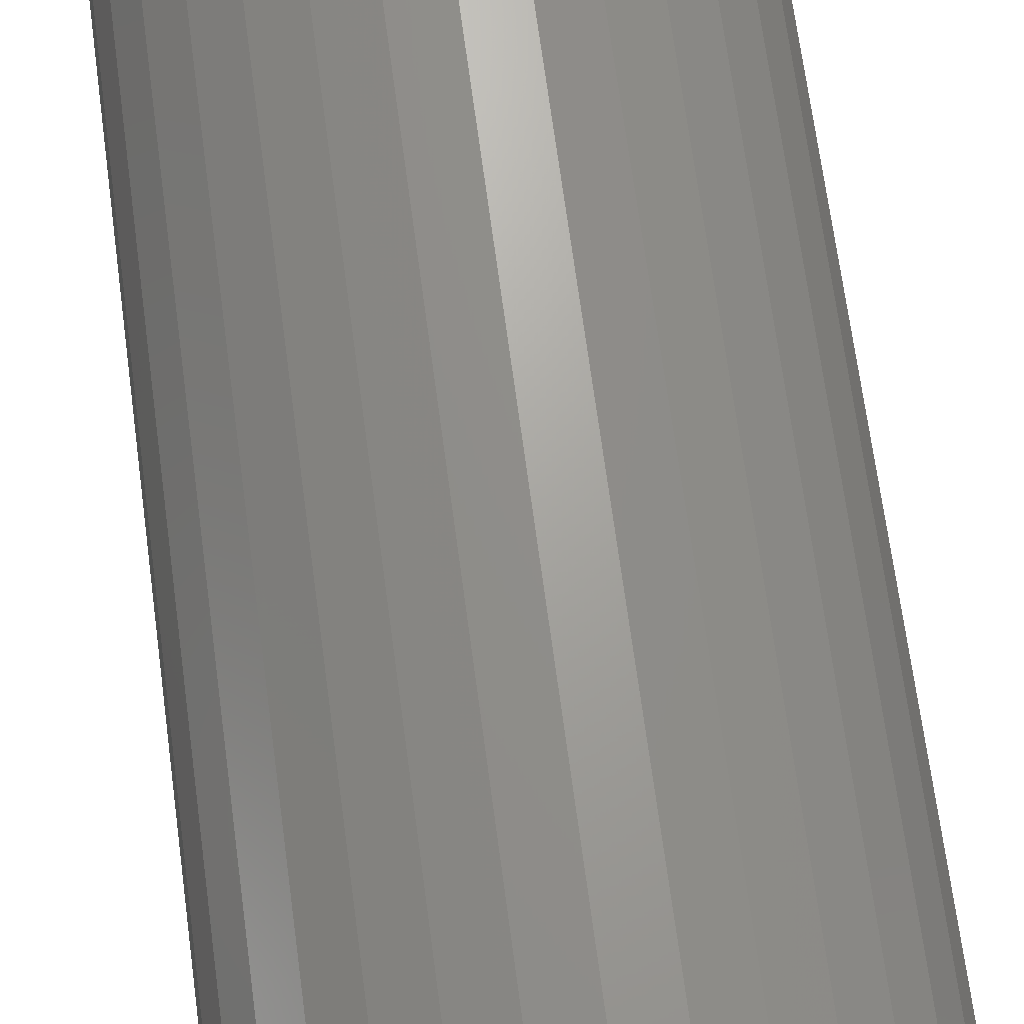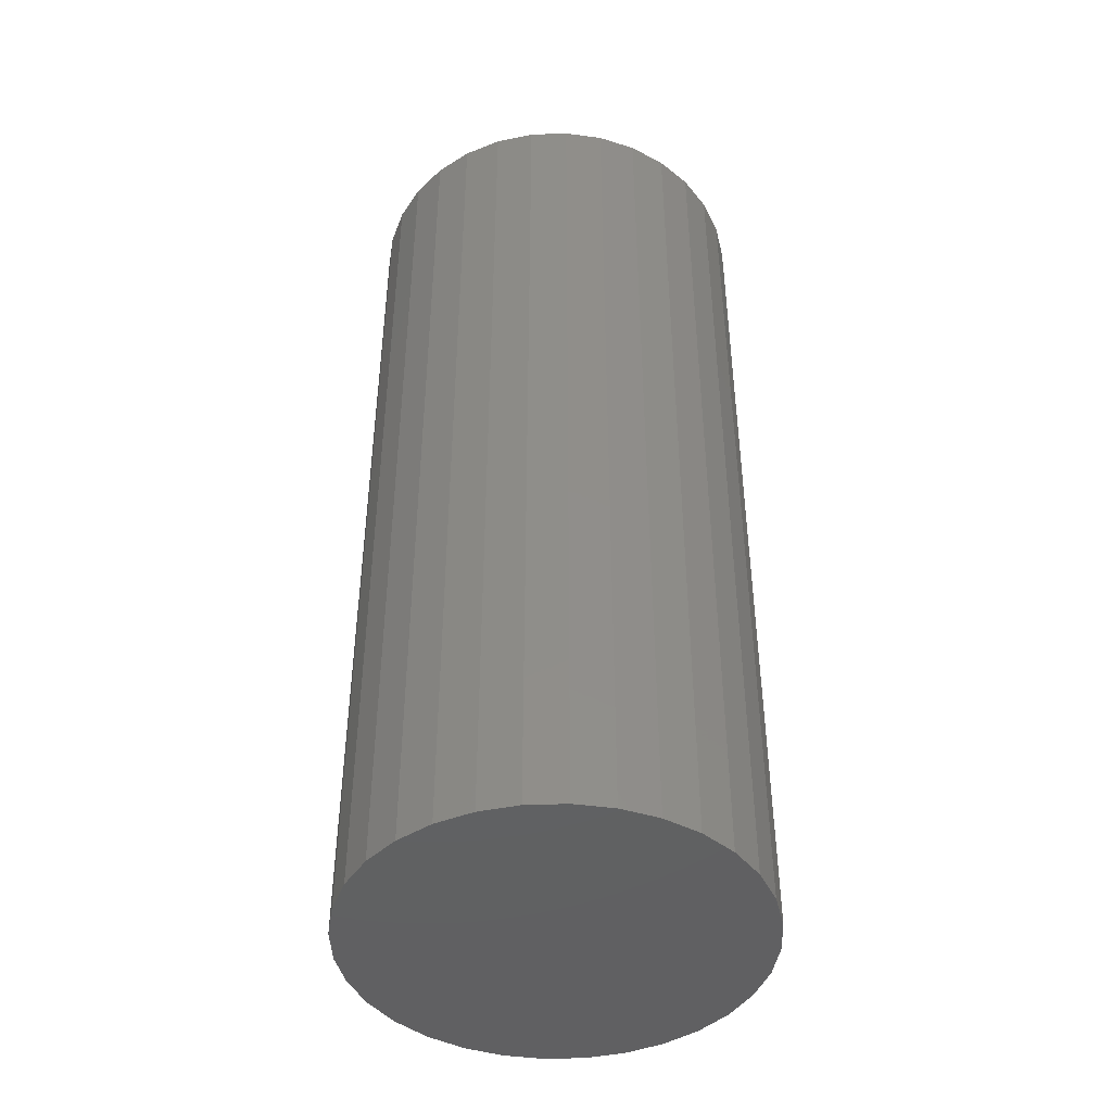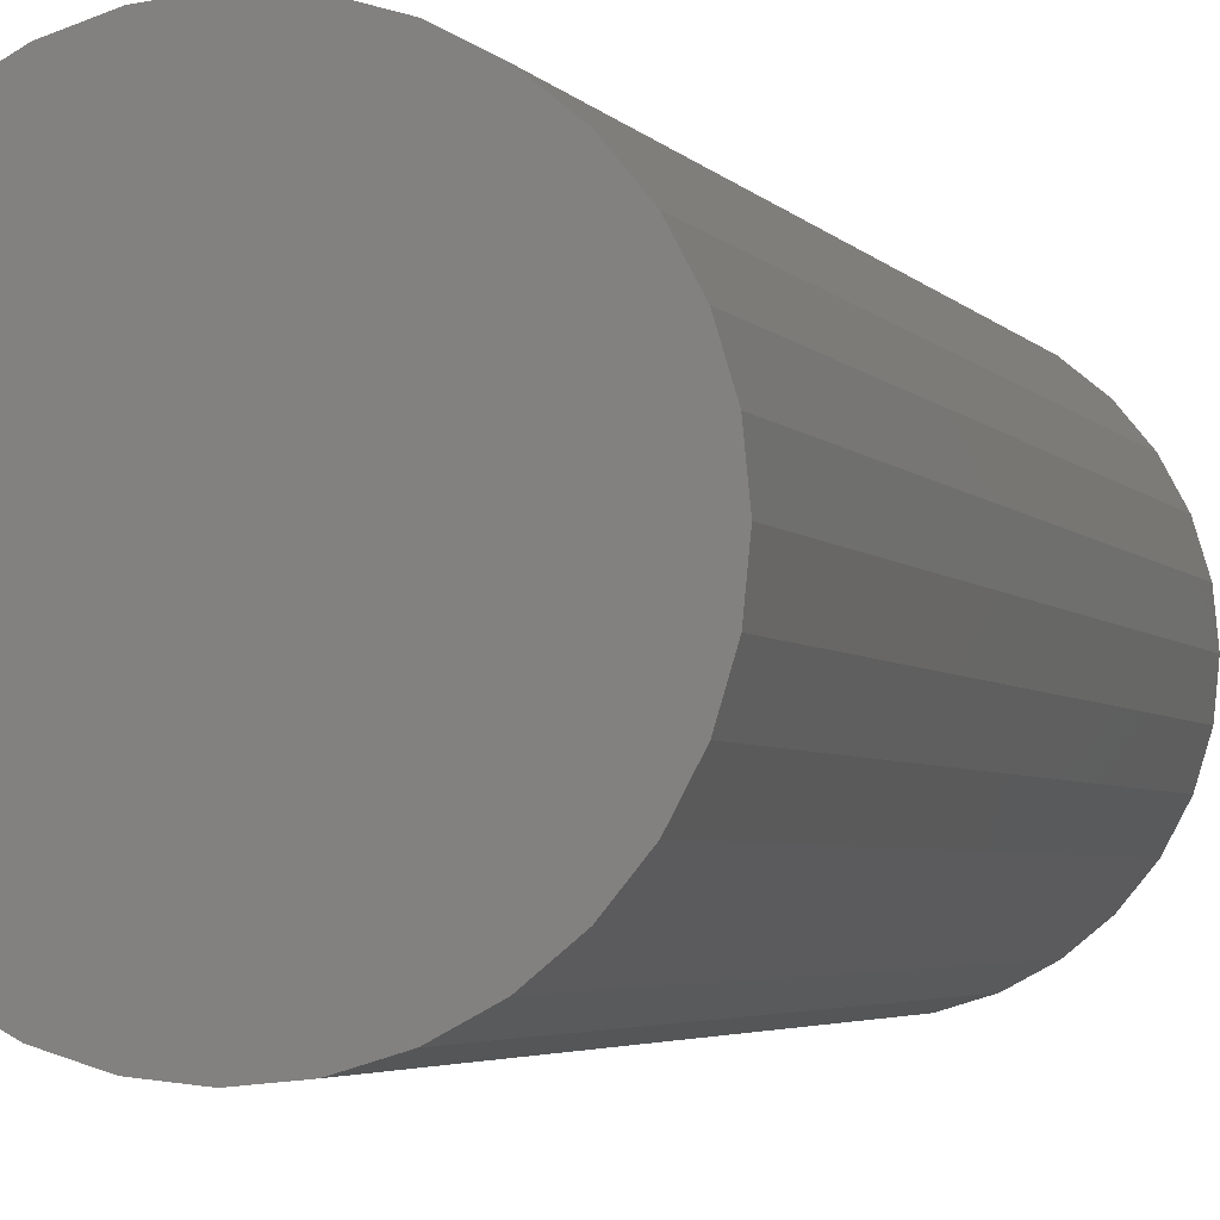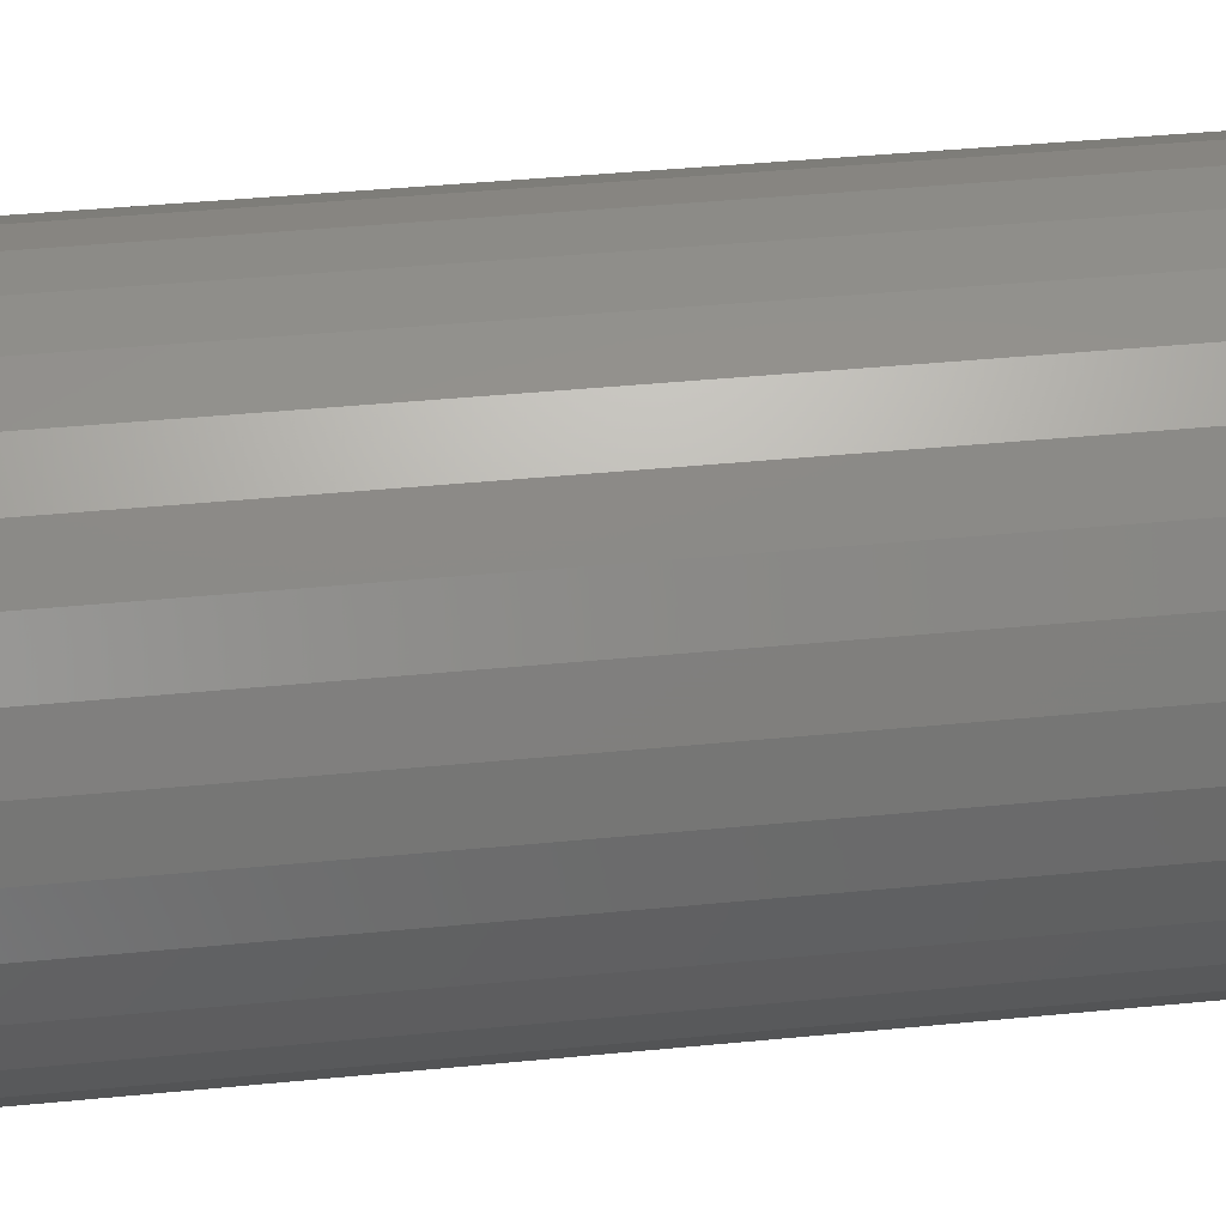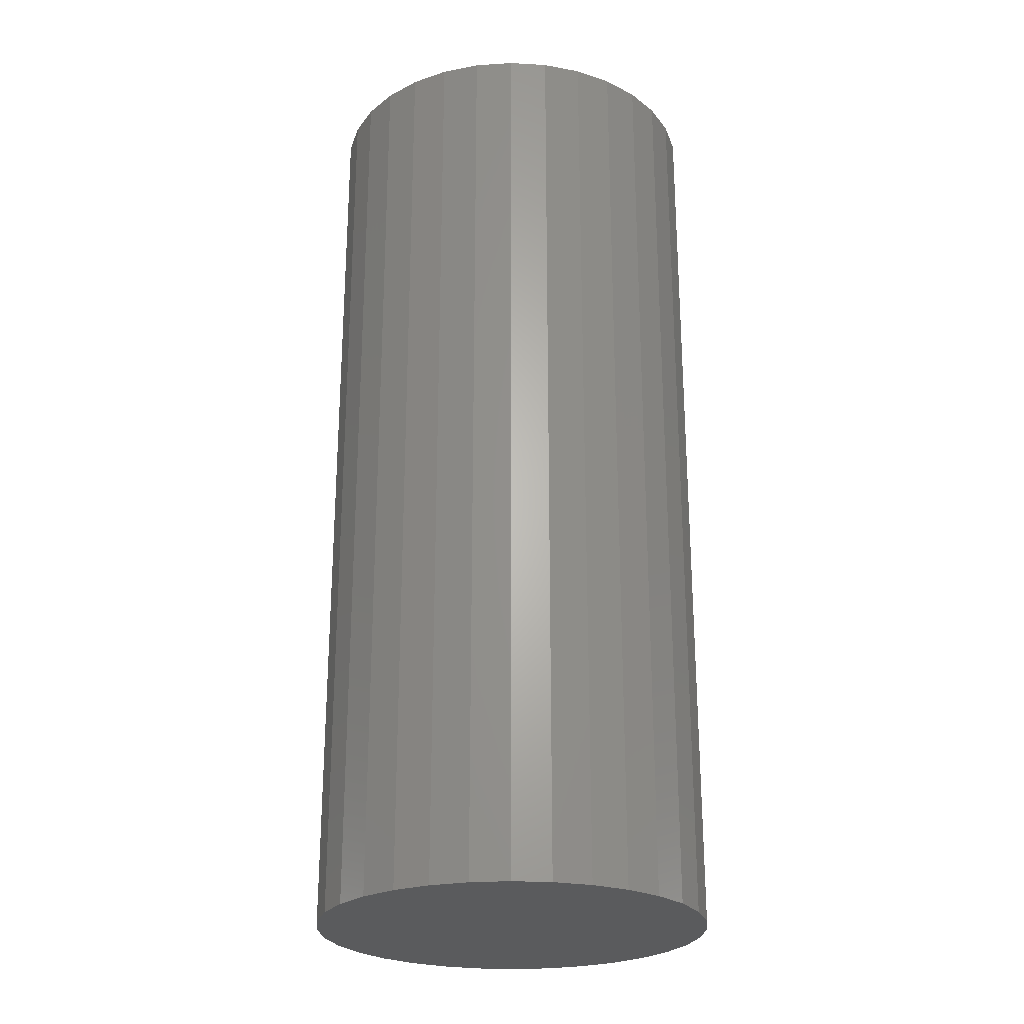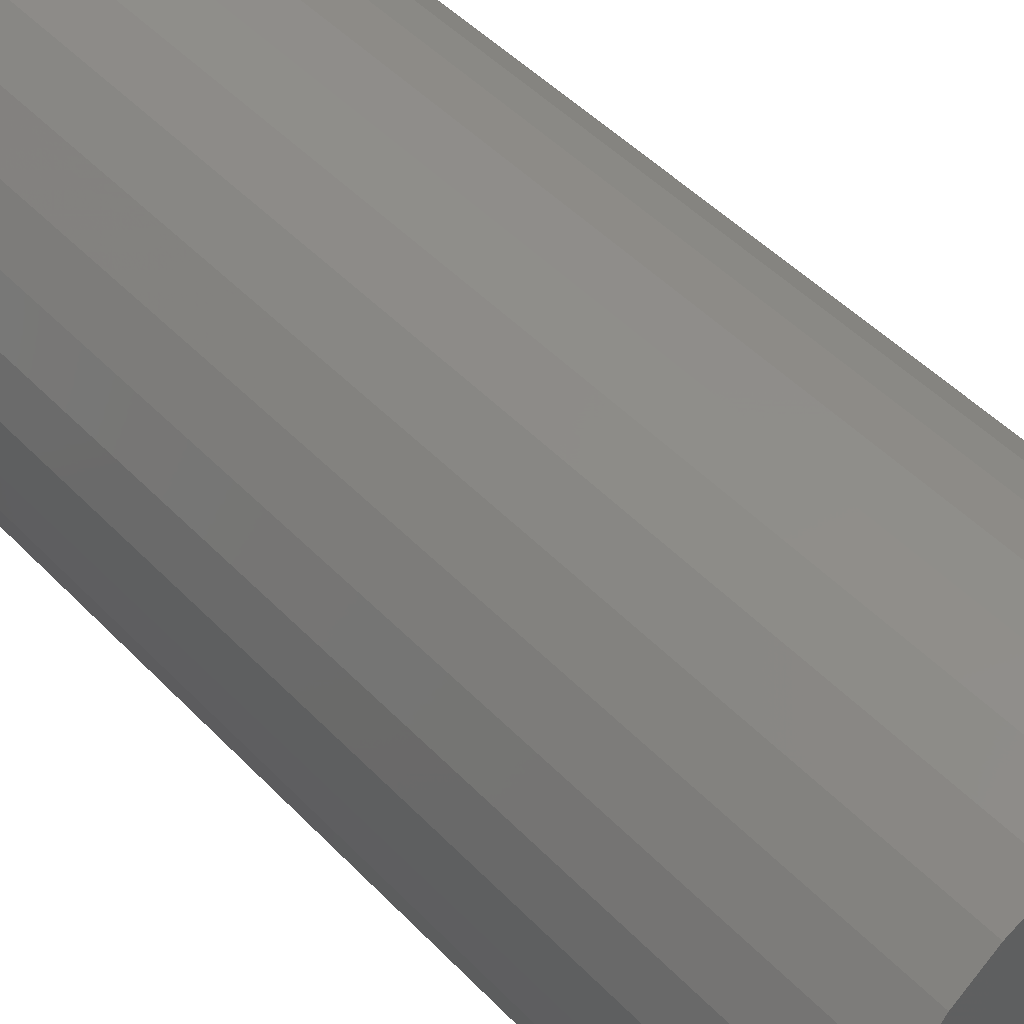
<metadata>
{"format":"stl","ext":"stl","renderer":"f3d","projection":"perspective","resolution":1024,"background":"white","views":[{"elev":68.9,"azim":172.4,"up":"+Z"},{"elev":-44.0,"azim":-3.3,"up":"+Y"},{"elev":-3.5,"azim":17.4,"up":"+Z"},{"elev":39.0,"azim":-97.1,"up":"+Z"},{"elev":-25.1,"azim":34.1,"up":"+Y"},{"elev":44.8,"azim":140.4,"up":"+Z"}]}
</metadata>
<code>
# stl→obj: 64 verts, 124 faces
v 0.001069 1.08e-33 0.1589
v 0.03207 1.721e-18 0.1558
v -0.02993 -1.721e-18 0.1558
v -0.05973 -3.375e-18 0.1468
v 0.06187 3.375e-18 0.1468
v 0.03207 1.721e-18 -0.1558
v -0.02993 -1.721e-18 -0.1558
v 0.06187 3.375e-18 -0.1468
v 0.001069 -2.16e-33 -0.1589
v -0.05973 -3.375e-18 -0.1468
v -0.0872 -4.9e-18 -0.1321
v 0.08934 4.9e-18 -0.1321
v -0.1113 -6.236e-18 -0.1123
v 0.1134 6.236e-18 -0.1123
v -0.131 -7.333e-18 -0.08827
v 0.1332 7.333e-18 -0.08827
v -0.1457 -8.148e-18 -0.0608
v 0.1479 8.148e-18 -0.0608
v -0.1548 -8.65e-18 -0.031
v 0.1569 8.65e-18 -0.031
v -0.1578 -8.82e-18 1.286e-17
v 0.16 8.82e-18 -2.606e-17
v -0.1548 -8.65e-18 0.031
v 0.1569 8.65e-18 0.031
v -0.1457 -8.148e-18 0.0608
v 0.1479 8.148e-18 0.0608
v -0.131 -7.333e-18 0.08827
v 0.1332 7.333e-18 0.08827
v -0.1113 -6.236e-18 0.1123
v 0.1134 6.236e-18 0.1123
v -0.0872 -4.9e-18 0.1321
v 0.08934 4.9e-18 0.1321
v -0.02993 -0.75 0.1558
v 0.03207 -0.75 0.1558
v 0.001069 -0.75 0.1589
v -0.05973 -0.75 0.1468
v 0.06187 -0.75 0.1468
v 0.06187 -0.75 -0.1468
v -0.02993 -0.75 -0.1558
v 0.03207 -0.75 -0.1558
v 0.001069 -0.75 -0.1589
v 0.08934 -0.75 0.1321
v -0.0872 -0.75 0.1321
v 0.1134 -0.75 0.1123
v -0.1113 -0.75 0.1123
v 0.1332 -0.75 0.08827
v -0.131 -0.75 0.08827
v 0.1479 -0.75 0.0608
v -0.1457 -0.75 0.0608
v 0.1569 -0.75 0.031
v -0.1548 -0.75 0.031
v 0.16 -0.75 -2.606e-17
v -0.1578 -0.75 1.286e-17
v 0.1569 -0.75 -0.031
v -0.1548 -0.75 -0.031
v 0.1479 -0.75 -0.0608
v -0.1457 -0.75 -0.0608
v 0.1332 -0.75 -0.08827
v -0.131 -0.75 -0.08827
v 0.1134 -0.75 -0.1123
v -0.1113 -0.75 -0.1123
v 0.08934 -0.75 -0.1321
v -0.0872 -0.75 -0.1321
v -0.05973 -0.75 -0.1468
f 1 2 3
f 4 3 2
f 5 4 2
f 6 7 8
f 9 7 6
f 7 10 8
f 8 10 11
f 8 11 12
f 12 11 13
f 12 13 14
f 14 13 15
f 14 15 16
f 16 15 17
f 16 17 18
f 18 17 19
f 18 19 20
f 20 19 21
f 20 21 22
f 22 21 23
f 22 23 24
f 24 23 25
f 24 25 26
f 26 25 27
f 26 27 28
f 28 27 29
f 28 29 30
f 30 29 31
f 30 31 32
f 32 31 4
f 32 4 5
f 33 34 35
f 34 33 36
f 34 36 37
f 38 39 40
f 40 39 41
f 37 36 42
f 42 36 43
f 42 43 44
f 44 43 45
f 44 45 46
f 46 45 47
f 46 47 48
f 48 47 49
f 48 49 50
f 50 49 51
f 50 51 52
f 52 51 53
f 52 53 54
f 54 53 55
f 54 55 56
f 56 55 57
f 56 57 58
f 58 57 59
f 58 59 60
f 60 59 61
f 60 61 62
f 62 61 63
f 62 63 38
f 38 63 64
f 38 64 39
f 22 52 20
f 20 52 54
f 20 54 18
f 18 54 56
f 18 56 16
f 16 56 58
f 16 58 14
f 14 58 60
f 14 60 12
f 12 60 62
f 12 62 8
f 8 62 38
f 8 38 6
f 6 38 40
f 6 40 9
f 9 40 41
f 9 41 7
f 7 41 39
f 7 39 10
f 10 39 64
f 10 64 11
f 11 64 63
f 11 63 13
f 13 63 61
f 13 61 15
f 15 61 59
f 15 59 17
f 17 59 57
f 17 57 19
f 19 57 55
f 19 55 21
f 21 55 53
f 21 53 23
f 23 53 51
f 23 51 25
f 25 51 49
f 25 49 27
f 27 49 47
f 27 47 29
f 29 47 45
f 29 45 31
f 31 45 43
f 31 43 4
f 4 43 36
f 4 36 3
f 3 36 33
f 3 33 1
f 1 33 35
f 1 35 2
f 2 35 34
f 2 34 5
f 5 34 37
f 5 37 32
f 32 37 42
f 32 42 30
f 30 42 44
f 30 44 28
f 28 44 46
f 28 46 26
f 26 46 48
f 26 48 24
f 24 48 50
f 24 50 22
f 22 50 52

</code>
